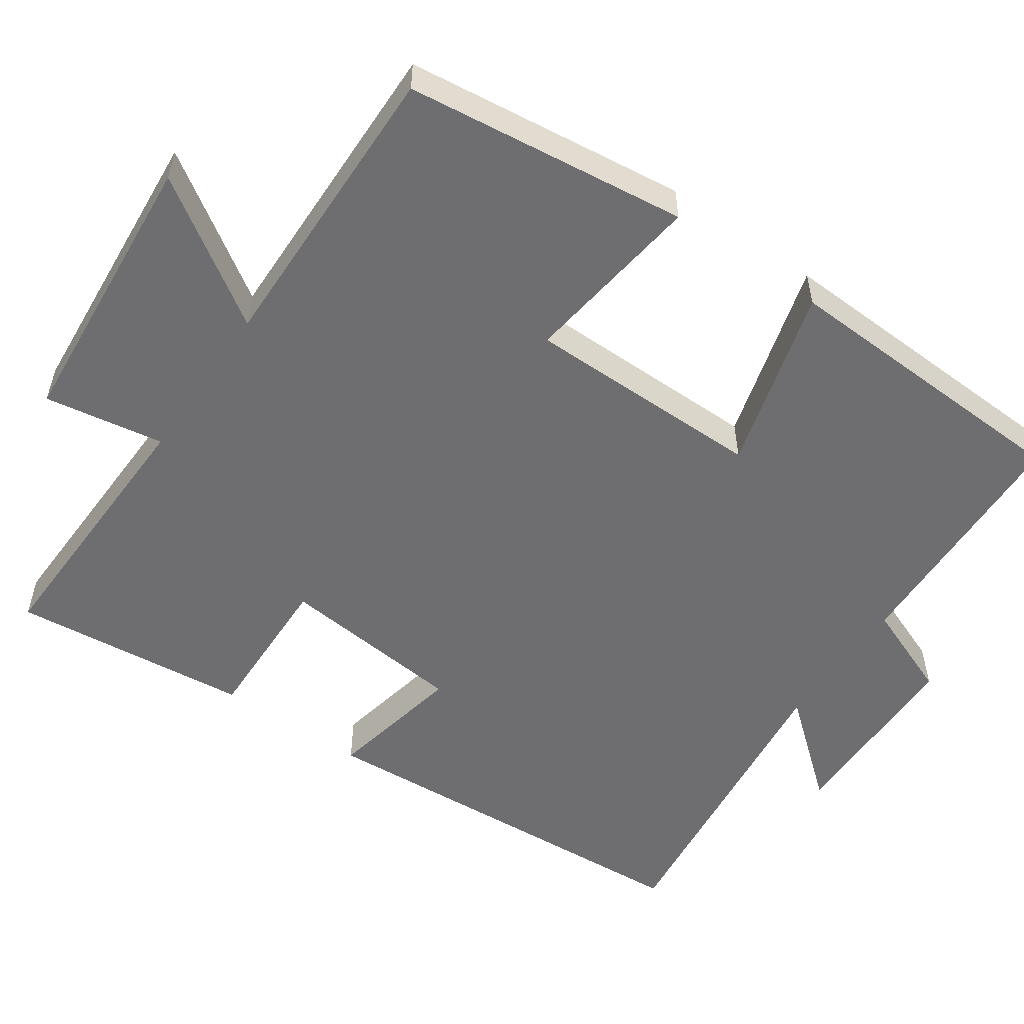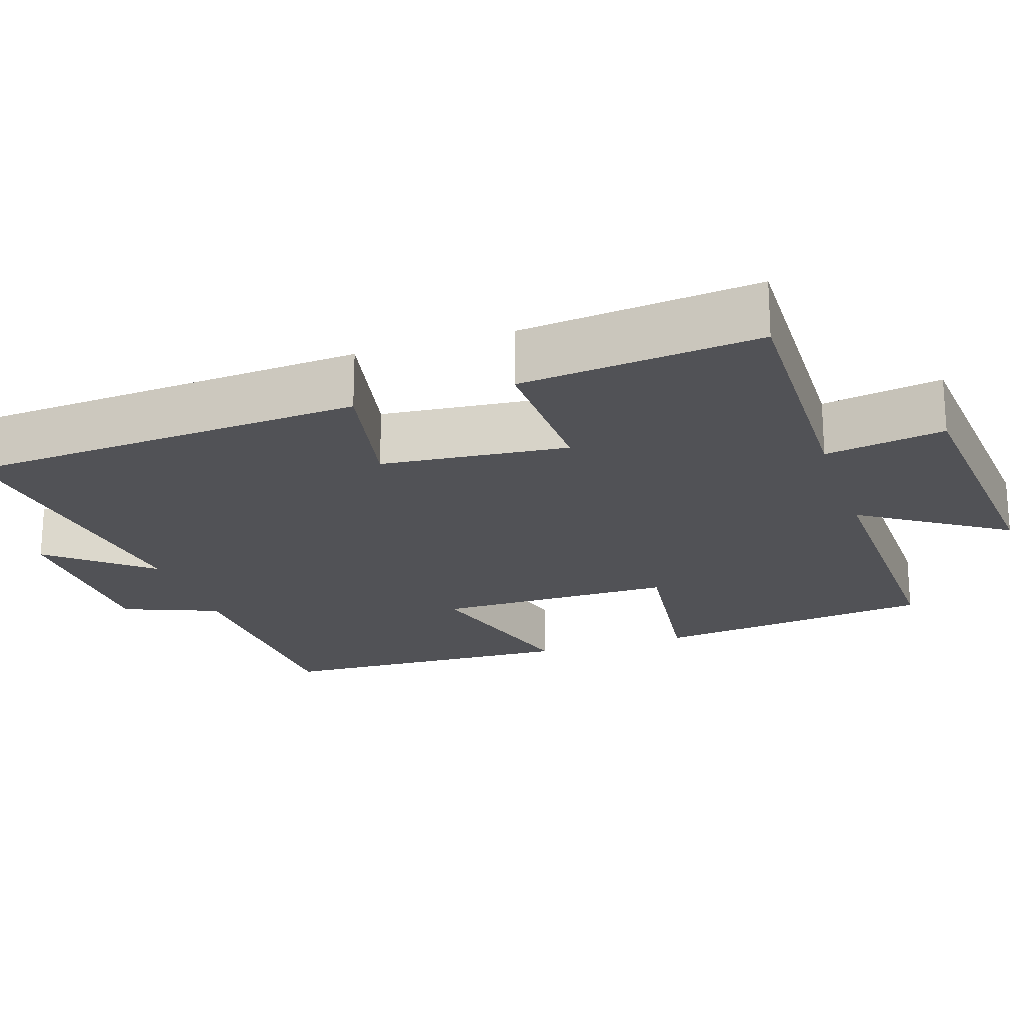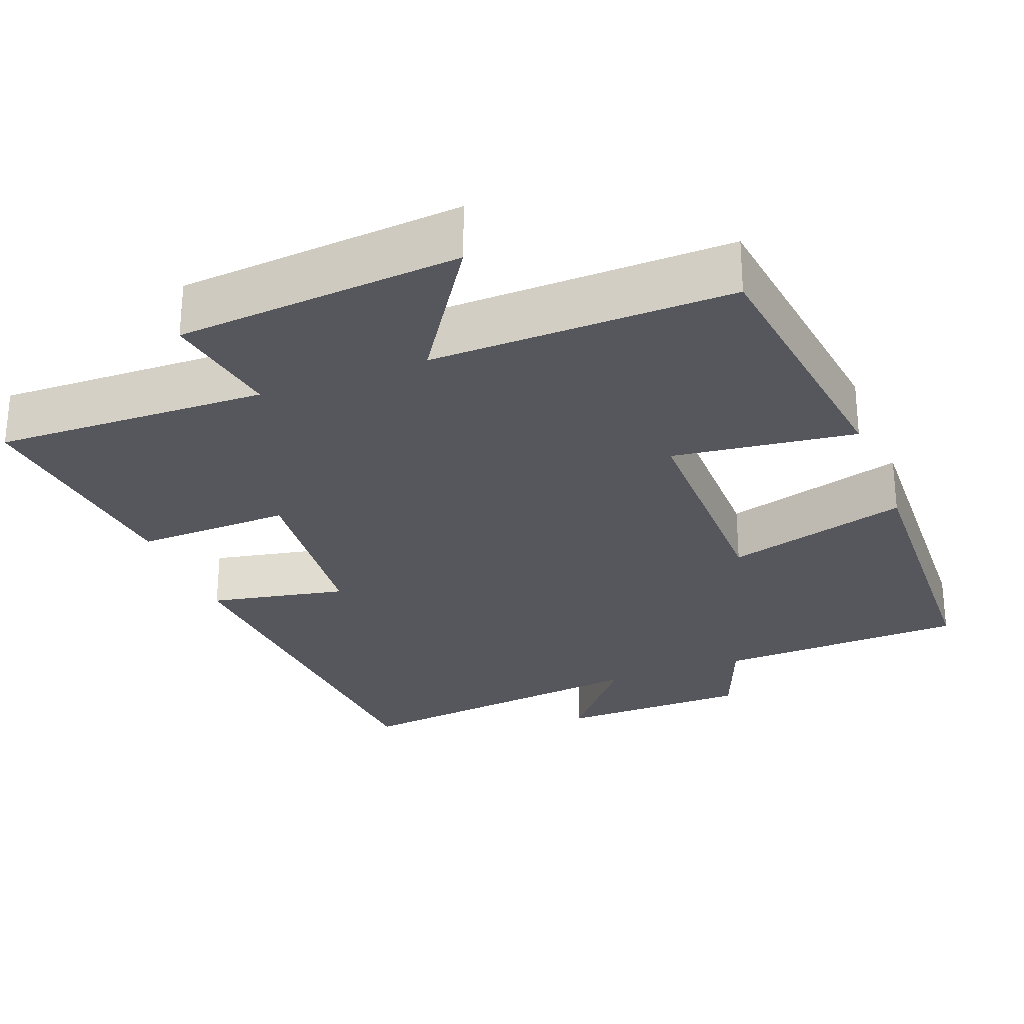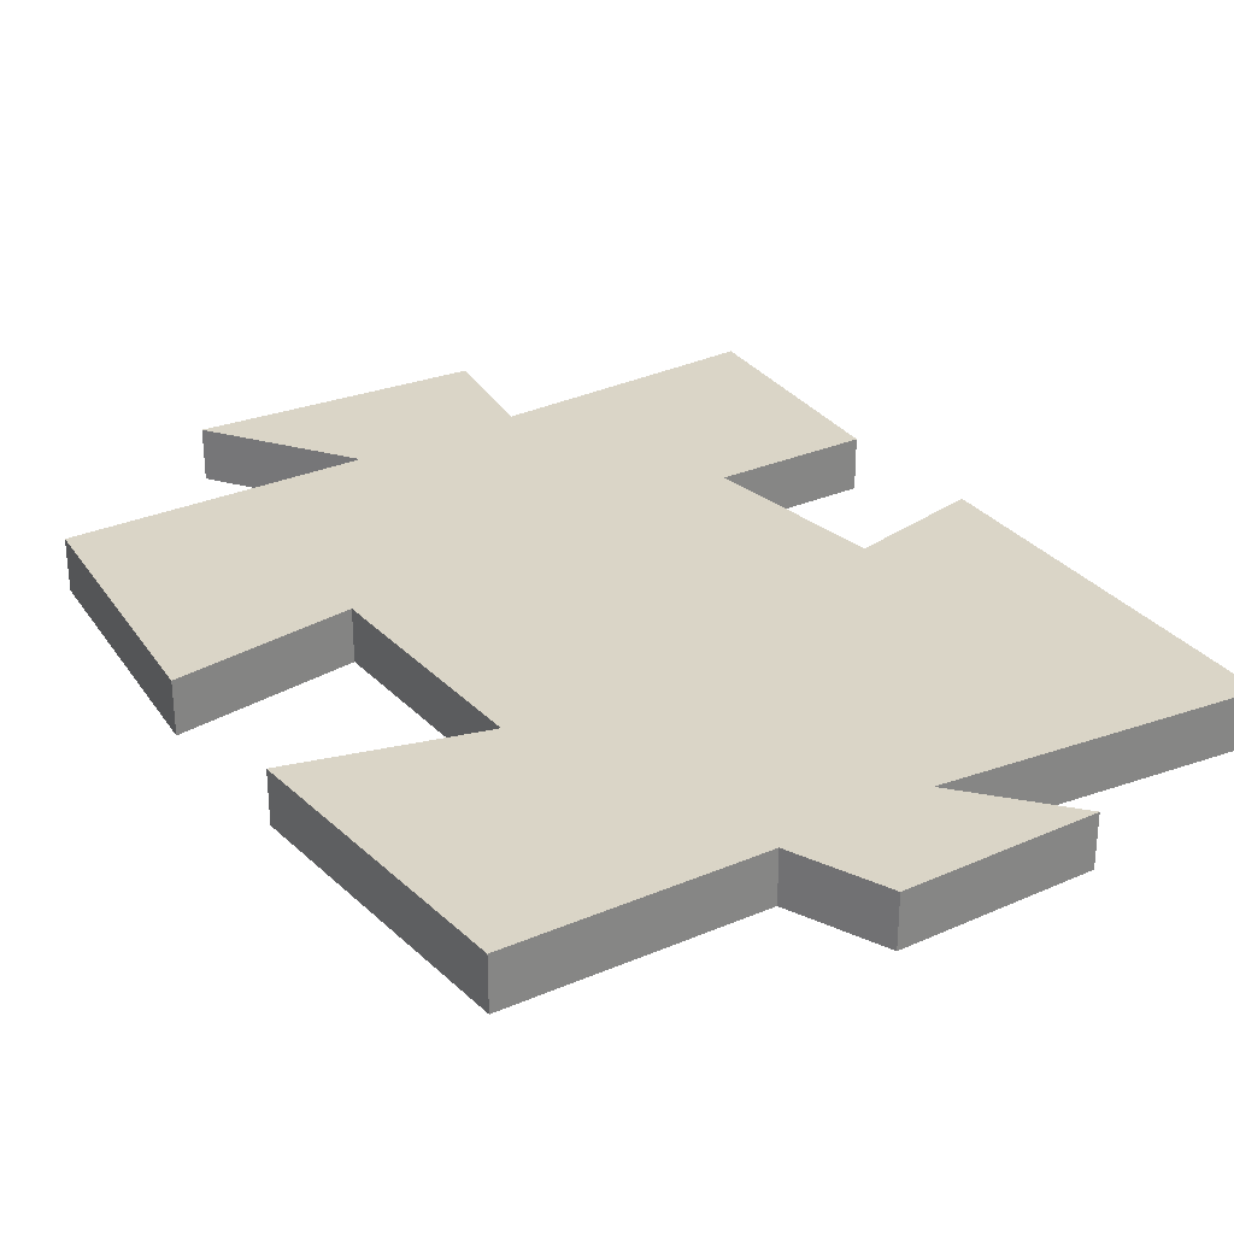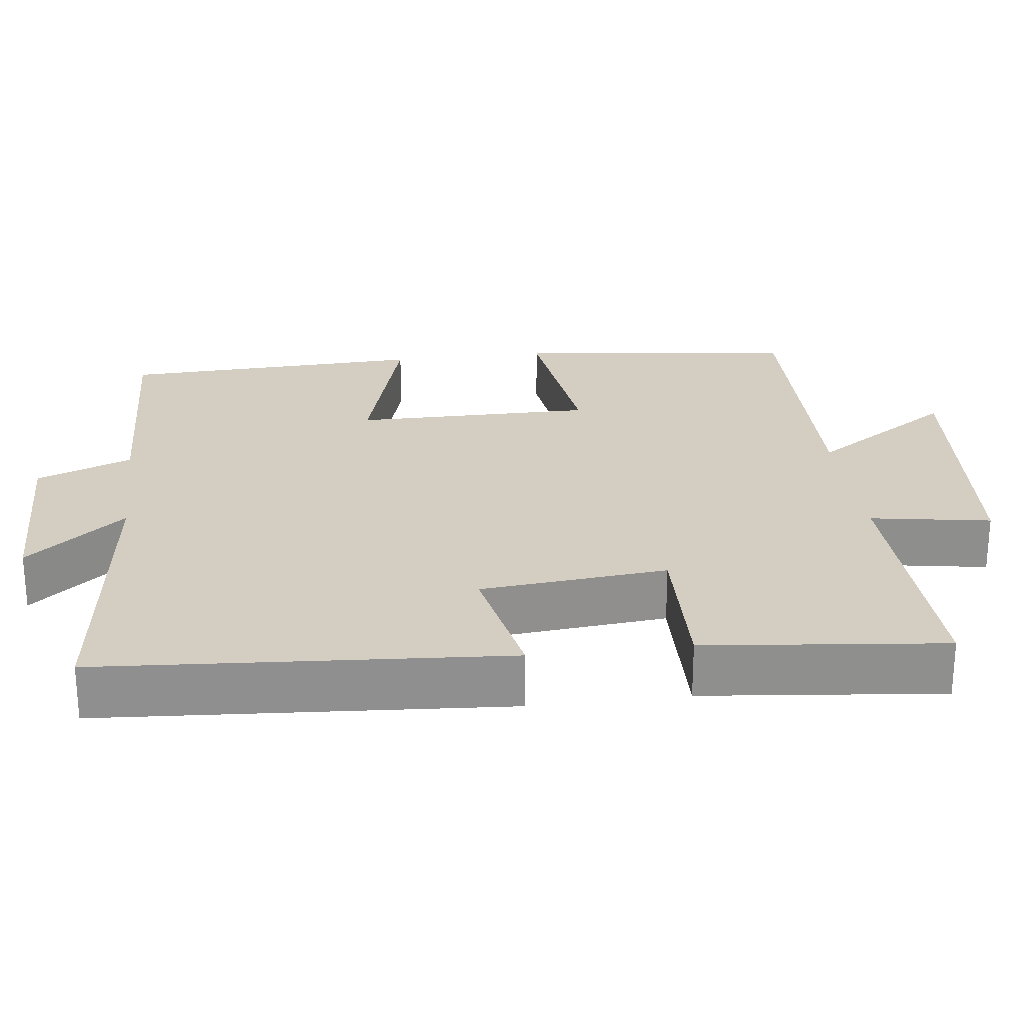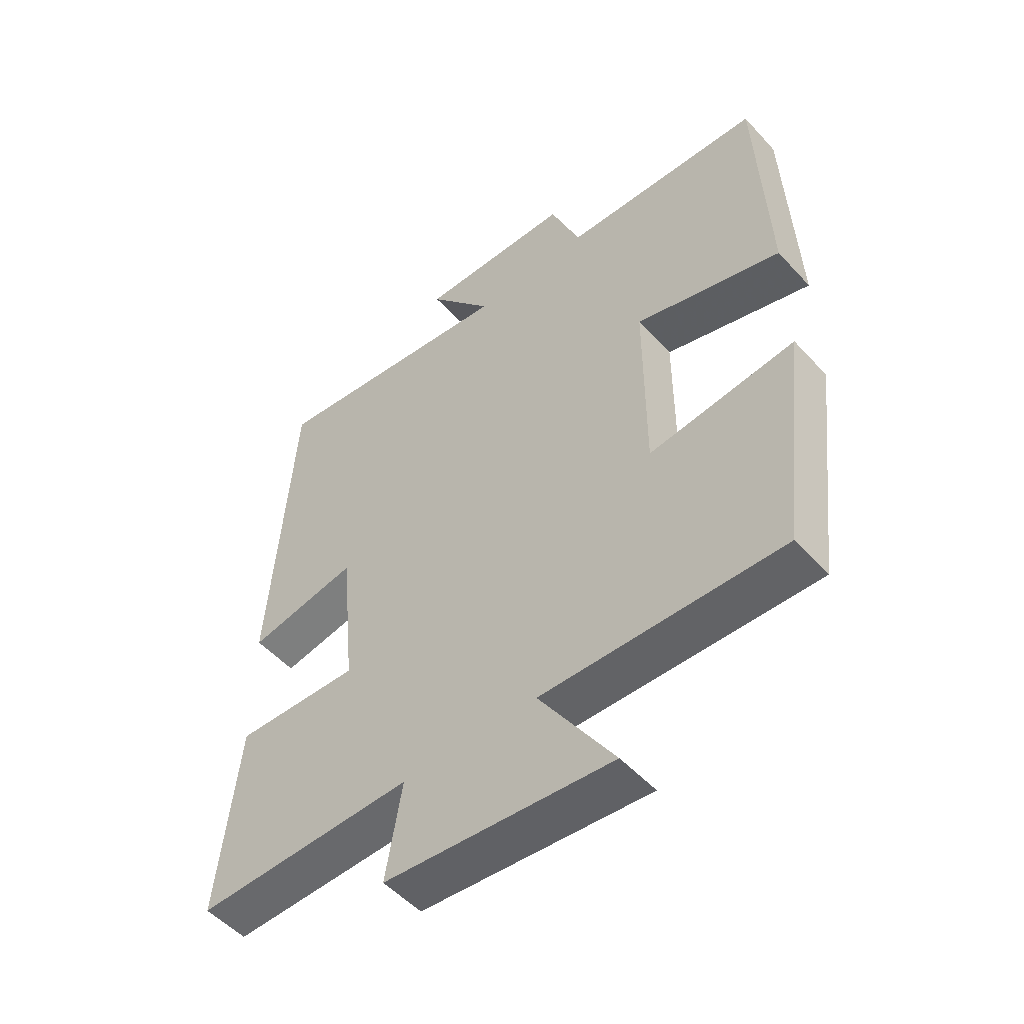
<metadata>
{"format":"obj","ext":"obj","renderer":"f3d","projection":"perspective","resolution":1024,"background":"white","views":[{"elev":-54.4,"azim":-124.9,"up":"+Y"},{"elev":-21.2,"azim":108.2,"up":"+Y"},{"elev":-27.6,"azim":-158.9,"up":"+Y"},{"elev":29.0,"azim":-34.4,"up":"+Y"},{"elev":24.9,"azim":82.9,"up":"+Y"},{"elev":-51.8,"azim":-139.1,"up":"+Z"}]}
</metadata>
<code>
v -0.484 0.07 0.488
v -0.152 0.07 0.5
v -0.102 0.07 0.627
v 0.154 0.07 0.631
v 0.046 0.07 0.5
v 0.463 0.07 0.55
v 0.5 0.07 0.014
v 0.318 0.07 0.05
v 0.294 0.07 -0.198
v 0.5 0.07 -0.192
v 0.534 0.07 -0.509
v 0.172 0.07 -0.5
v 0.199 0.07 -0.659
v -0.179 0.07 -0.691
v -0.054 0.07 -0.5
v -0.454 0.07 -0.509
v -0.5 0.07 -0.134
v -0.257 0.07 -0.165
v -0.257 0.07 0.153
v -0.5 0.07 0.084
v -0.484 0 0.488
v -0.152 0 0.5
v -0.102 0 0.627
v 0.154 0 0.631
v 0.046 0 0.5
v 0.463 0 0.55
v 0.5 0 0.014
v 0.318 0 0.05
v 0.294 0 -0.198
v 0.5 0 -0.192
v 0.534 0 -0.509
v 0.172 0 -0.5
v 0.199 0 -0.659
v -0.179 0 -0.691
v -0.054 0 -0.5
v -0.454 0 -0.509
v -0.5 0 -0.134
v -0.257 0 -0.165
v -0.257 0 0.153
v -0.5 0 0.084
f 19 20 1 2
f 18 19 2 3
f 15 16 17 18
f 15 18 3
f 12 13 14 15
f 12 15 3
f 9 10 11 12
f 8 9 12 3
f 5 6 7 8
f 5 8 3
f 3 4 5
f 22 21 40 39
f 23 22 39 38
f 38 37 36 35
f 23 38 35
f 35 34 33 32
f 23 35 32
f 32 31 30 29
f 23 32 29 28
f 28 27 26 25
f 23 28 25
f 25 24 23
f 1 21 22 2
f 2 22 23 3
f 3 23 24 4
f 4 24 25 5
f 5 25 26 6
f 6 26 27 7
f 7 27 28 8
f 8 28 29 9
f 9 29 30 10
f 10 30 31 11
f 11 31 32 12
f 12 32 33 13
f 13 33 34 14
f 14 34 35 15
f 15 35 36 16
f 16 36 37 17
f 17 37 38 18
f 18 38 39 19
f 19 39 40 20
f 20 40 21 1

</code>
